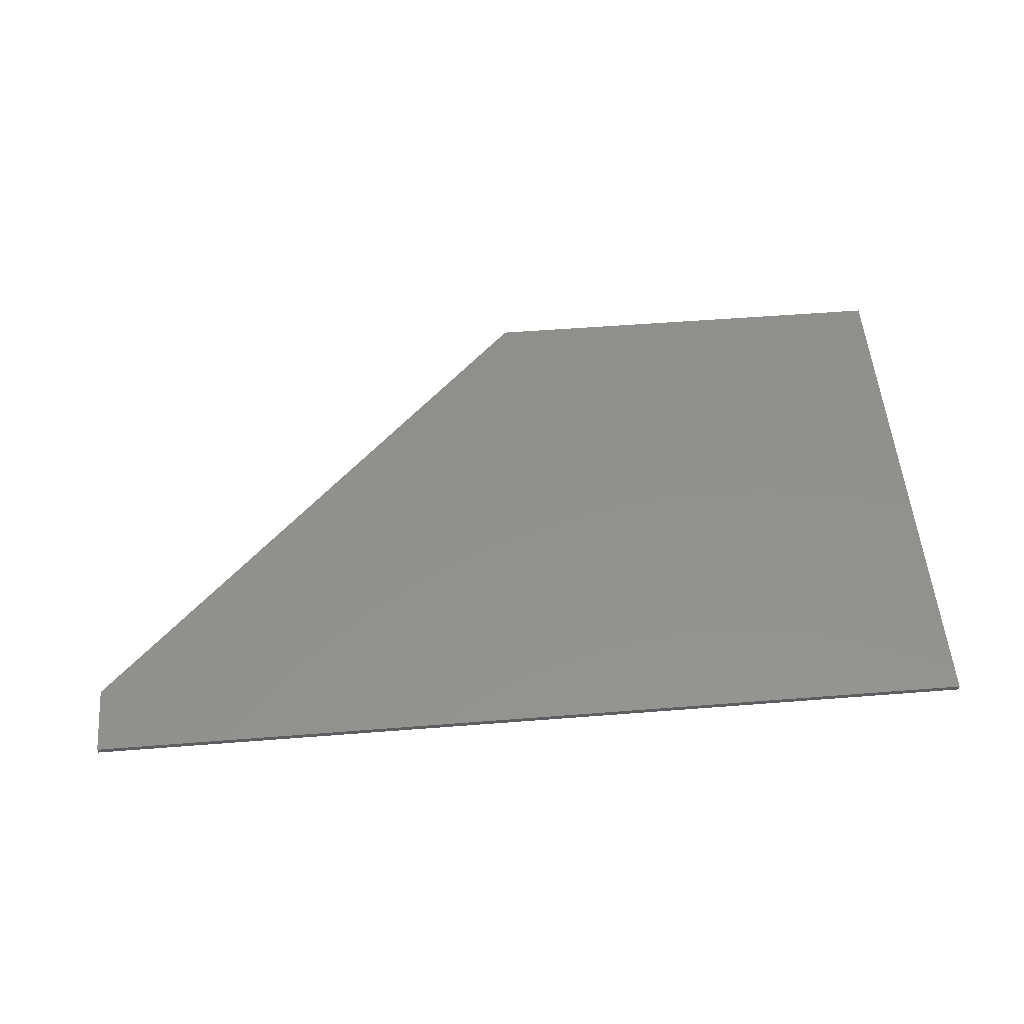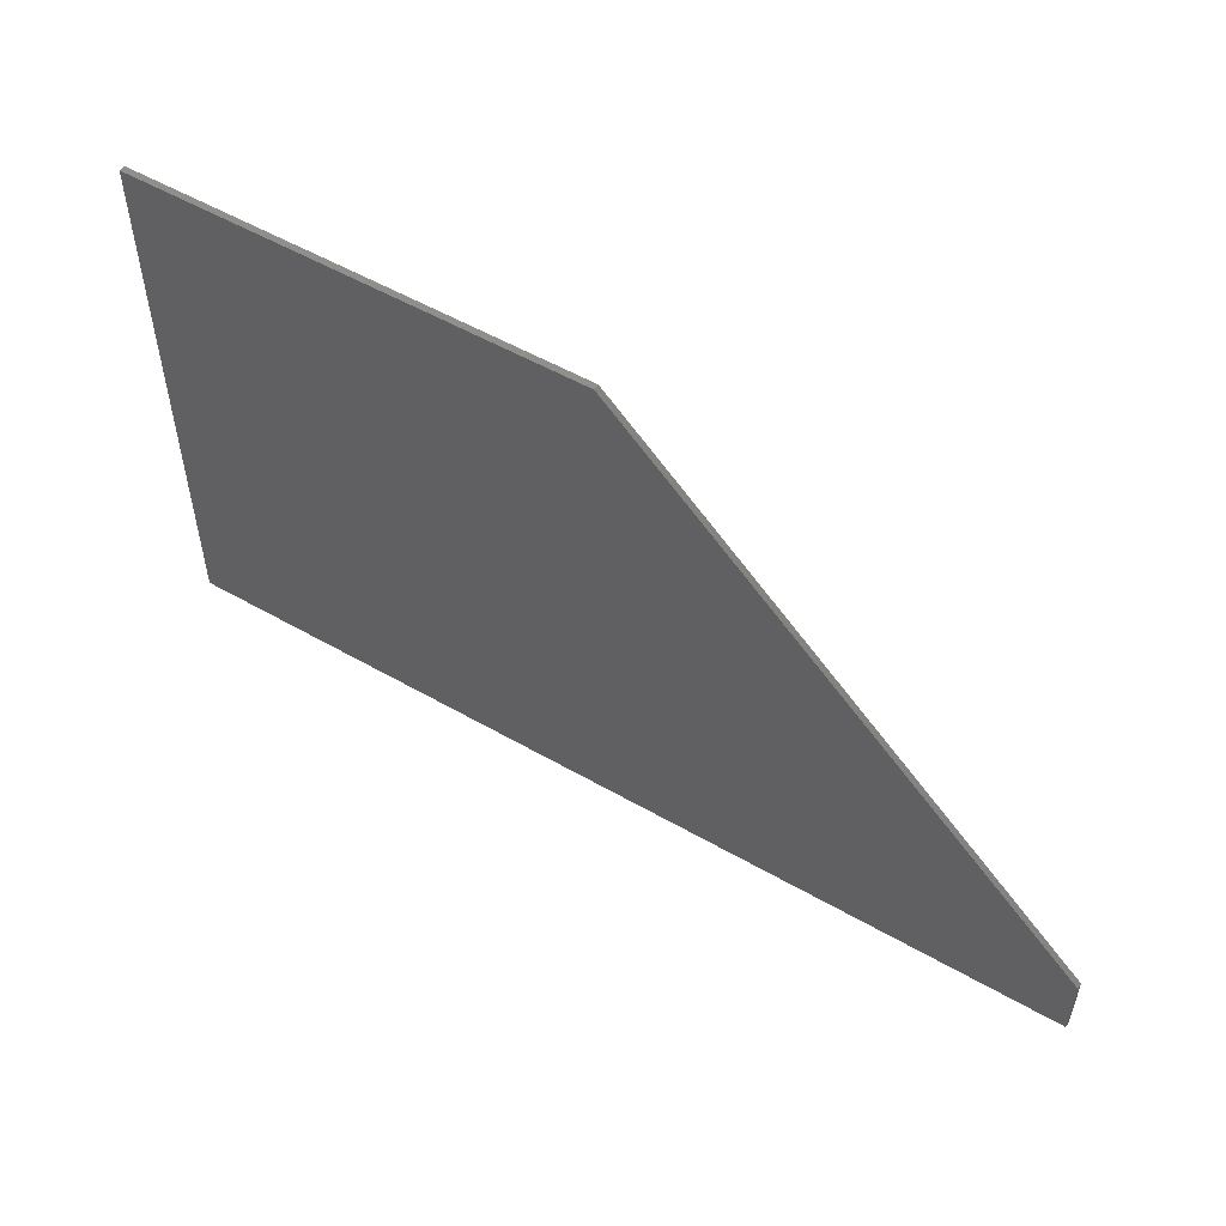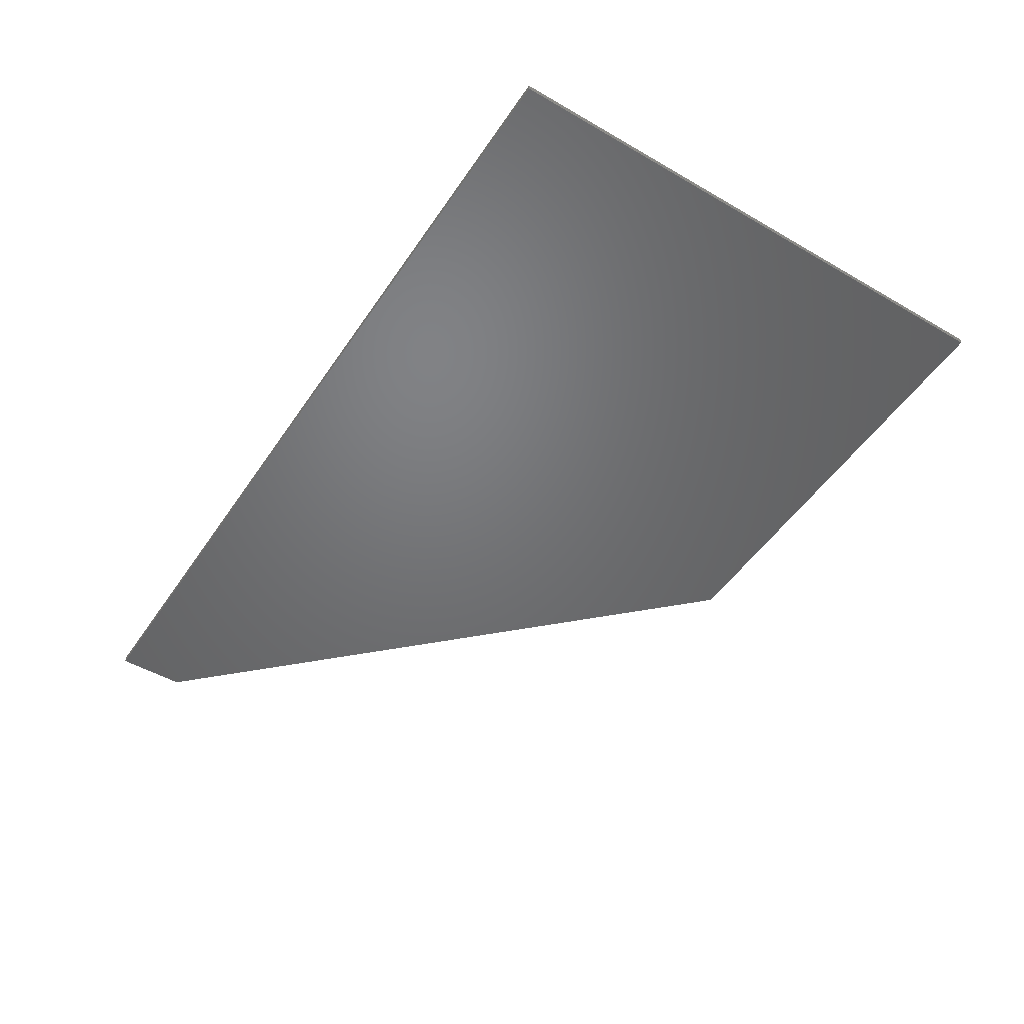
<metadata>
{"format":"stl","ext":"stl","renderer":"f3d","projection":"perspective","resolution":1024,"background":"white","views":[{"elev":53.6,"azim":175.2,"up":"+Y"},{"elev":53.9,"azim":31.4,"up":"+Z"},{"elev":-49.7,"azim":-122.6,"up":"+Y"}]}
</metadata>
<code>
# stl→obj: 339 verts, 674 faces
v 7.6 0 -4.54
v -0.24 0 4.54
v 7.6 0 -3.38
v -7.6 0 -4.54
v -7.6 0 4.54
v -7.6 -0.1 4.54
v -7.6 -0.1 -4.54
v 7.6 -0.1 -4.54
v 7.6 -0.1 -3.38
v -0.24 -0.1 4.54
v 5.84 -0.1 -3.26
v 2.48 -0.1 -3.1
v 2.48 -0.1 -3.26
v 2.68 -0.1 -2.08
v 2.4 -0.1 -2.86
v 2.24 -0.1 -2.62
v 2.24 -0.1 -2.22
v 2.04 -0.1 -2.42
v 2.36 -0.1 -2.14
v 2.56 -0.1 -2.09
v 2.96 -0.1 -1.94
v 2.96 -0.1 -1.86
v 1.96 -0.1 -0.66
v 2 -0.1 -0.7
v 2.12 -0.1 -0.7
v 1.92 -0.1 -0.62
v 1.8 -0.1 -0.26
v 2.24 -0.1 -0.78
v 2.88 -0.1 -1.62
v 2.72 -0.1 -1.34
v 2.44 -0.1 -1.02
v 1.64 -0.1 0.02
v 1.44 -0.1 0.42
v 1.04 -0.1 0.98
v -0.48 -0.1 3.18
v 0.64 -0.1 1.38
v -0.48 -0.1 2.06
v 0 -0.1 1.86
v 0.32 -0.1 1.66
v -0.84 -0.1 2.18
v -0.84 -0.1 3.36
v -1.24 -0.1 2.22
v -2.36 -0.1 3.36
v -1.64 -0.1 2.22
v -2.36 -0.1 2.06
v -2 -0.1 2.18
v -2.72 -0.1 1.86
v -2.72 -0.1 3.36
v -3.6 -0.1 1.14
v -3.6 -0.1 3.36
v -3.24 -0.1 1.48
v -3.96 -0.1 0.7
v -3.96 -0.1 3.36
v -4.2 -0.1 0.3
v -4.48 -0.1 0.78
v -4.48 -0.1 3.36
v -4.8 -0.1 1.06
v -4.8 -0.1 3.36
v -5.16 -0.1 1.24
v -5.16 -0.1 3.36
v -5.48 -0.1 1.32
v -5.92 -0.1 1.3
v -6.28 -0.1 1.14
v -6.62 -0.1 0.86
v -6.88 -0.1 0.54
v -7.03 -0.1 0.26
v -7.14 -0.1 -0.1
v -7.2 -0.1 -0.58
v -7.18 -0.1 -1.3
v -7.08 -0.1 -1.5
v -6.88 -0.1 -1.66
v -6.64 -0.1 -1.78
v -6.12 -0.1 -1.89
v -5.4 -0.1 -2
v -5.26 -0.1 -2.06
v -5.2 -0.1 -2.18
v -5.2 -0.1 -2.26
v -5.28 -0.1 -2.48
v -5.4 -0.1 -2.7
v -5.6 -0.1 -2.98
v -5.62 -0.1 -3.18
v -5.56 -0.1 -3.42
v -5.44 -0.1 -3.58
v -5.2 -0.1 -3.7
v -4.96 -0.1 -3.7
v -4.88 -0.1 -3.78
v -4.04 -0.1 -3.78
v -2.24 -0.1 -3.92
v -2.72 -0.1 -3.79
v -3.72 -0.1 -3.69
v -3.2 -0.1 -3.628
v -3.4 -0.1 -3.55
v -1.24 -0.1 -3.94
v 1.08 -0.1 -3.86
v 1.68 -0.1 -3.86
v 0.56 -0.1 -3.7
v -0.88 -0.1 -3.86
v -0.32 -0.1 -3.62
v 0.24 -0.1 -3.58
v -0.04 -0.1 -3.42
v 2.04 -0.1 -3.78
v 2.44 -0.1 -3.42
v 2.32 -0.1 -3.62
v 2.2 -0.1 -1.34
v 2.52 -0.1 -1.5
v 2.16 -0.1 -1.1
v 2.68 -0.1 -1.78
v 2.2 -0.1 -1.54
v 2.48 -0.1 -1.86
v 2.28 -0.1 -1.94
v 2.12 -0.1 -1.62
v 2 -0.1 -2.14
v 1.8 -0.1 -1.62
v 1.4 -0.1 -1.66
v 1.88 -0.1 -2.3
v 1.08 -0.1 -1.78
v 0.92 -0.1 -1.9
v 0.88 -0.1 -2.14
v 1.76 -0.1 -2.46
v 0.84 -0.1 -2.5
v 1.88 -0.1 -2.58
v 0.76 -0.1 -2.82
v 2.12 -0.1 -2.86
v 2.24 -0.1 -3.1
v 2.24 -0.1 -3.38
v 0.6 -0.1 -3.06
v 2.12 -0.1 -3.5
v 0.36 -0.1 -3.3
v 0.36 -0.1 -3.34
v 1.16 -0.1 -3.58
v 1.88 -0.1 -3.58
v -0.44 -0.1 1.74
v -0.12 -0.1 1.26
v 0 -0.1 1.5
v -0.44 -0.1 1.46
v -0.72 -0.1 1.54
v -0.84 -0.1 1.86
v -1.04 -0.1 1.58
v -1.2 -0.1 1.94
v -1.4 -0.1 1.54
v -1.48 -0.1 1.94
v -1.64 -0.1 1.9
v -1.72 -0.1 1.42
v -1.88 -0.1 1.86
v -2.24 -0.1 1.74
v -2.48 -0.1 1.62
v -1.92 -0.1 1.26
v -2.84 -0.1 1.38
v -2 -0.1 1.14
v -3.16 -0.1 1.1
v -2.04 -0.1 1.06
v -3.52 -0.1 0.7
v -1.92 -0.1 0.9
v -3.72 -0.1 0.46
v -3.2 -0.1 0.34
v -2.72 -0.1 0.46
v -2.32 -0.1 0.46
v -2 -0.1 0.38
v -1.64 -0.1 0.7
v -1.64 -0.1 0.22
v -1.16 -0.1 0.58
v -1.4 -0.1 0.02
v -1.08 -0.1 0.02
v -1.01 -0.1 0.14
v -0.92 -0.1 0.26
v -0.8 -0.1 0.58
v -0.76 -0.1 0.3
v -0.64 -0.1 0.34
v -0.44 -0.1 0.66
v -0.24 -0.1 0.34
v -0.24 -0.1 0.78
v 0.08 -0.1 0.22
v -0.08 -0.1 0.94
v 0.8 -0.1 0.86
v 0.44 -0.1 1.22
v -0.04 -0.1 1.06
v 0.24 -0.1 0.02
v 1.04 -0.1 0.58
v 1.32 -0.1 0.18
v 0.2 -0.1 -0.22
v 1.52 -0.1 -0.22
v 1.76 -0.1 -0.82
v 0 -0.1 -0.38
v 1.88 -0.1 -1.1
v 1.88 -0.1 -1.34
v 1.6 -0.1 -1.34
v -0.24 -0.1 -0.46
v 1.28 -0.1 -1.38
v -0.64 -0.1 -0.46
v 0.88 -0.1 -1.54
v -0.92 -0.1 -0.34
v 0.64 -0.1 -1.74
v -1.24 -0.1 -0.22
v -1.24 -0.1 -0.48
v -1.08 -0.1 -0.14
v 0.6 -0.1 -1.94
v -1.32 -0.1 -0.7
v 0.56 -0.1 -2.38
v 0.52 -0.1 -2.62
v 0.44 -0.1 -2.78
v 0.12 -0.1 -3.1
v -0.28 -0.1 -3.34
v -0.72 -0.1 -3.54
v -1.12 -0.1 -3.66
v -1.52 -0.1 -0.94
v -2.04 -0.1 -3.66
v -2.32 -0.1 -3.62
v -1.92 -0.1 -1.14
v -2.84 -0.1 -3.46
v -2.4 -0.1 -1.24
v -3.08 -0.1 -3.34
v -3.12 -0.1 -2.66
v -2.84 -0.1 -1.22
v -3.2 -0.1 -2.42
v -3.24 -0.1 -1.1
v -3.36 -0.1 -2.18
v -3.68 -0.1 -0.78
v -3.68 -0.1 -1.86
v -3.88 -0.1 -0.5
v -4.08 -0.1 -1.62
v -3.88 -0.1 -0.3
v -4.48 -0.1 -1.46
v -3.8 -0.1 -0.06
v -4.68 -0.1 -1.42
v -4.64 -0.1 -1.22
v -4.56 -0.1 -1.02
v -4.44 -0.1 -0.78
v -4.36 -0.1 -0.58
v -4.24 -0.1 -0.42
v -4.12 -0.1 -0.14
v -3.92 -0.1 0.18
v -3.56 -0.1 0.14
v -4.64 -0.1 0.54
v -5.66 -0.1 0.06
v -4.44 -0.1 0.18
v -5.8 -0.1 0.26
v -4.88 -0.1 0.78
v -5.24 -0.1 0.94
v -5.52 -0.1 0.98
v -5.8 -0.1 0.94
v -6.16 -0.1 0.78
v -5.96 -0.1 0.38
v -6.16 -0.1 0.38
v -6.44 -0.1 0.54
v -6.36 -0.1 0.3
v -6.64 -0.1 0.26
v -6.52 -0.1 0.1
v -6.76 -0.1 -0.02
v -6.6 -0.1 -0.14
v -6.8 -0.1 -0.18
v -6.6 -0.1 -0.42
v -6.88 -0.1 -0.5
v -6.48 -0.1 -0.66
v -6.88 -0.1 -0.78
v -6.24 -0.1 -0.9
v -6.88 -0.1 -1.22
v -6.76 -0.1 -1.38
v -6.48 -0.1 -1.54
v -6.12 -0.1 -1.62
v -5.64 -0.1 -1.7
v -5.28 -0.1 -1.74
v -6 -0.1 -0.9
v -4.96 -0.1 -1.62
v -5 -0.1 -1.42
v -5.76 -0.1 -0.7
v -4.92 -0.1 -1.3
v -4.88 -0.1 -1.18
v -5.64 -0.1 -0.42
v -4.72 -0.1 -0.82
v -4.6 -0.1 -0.54
v -5.62 -0.1 -0.26
v -4.44 -0.1 -0.26
v -5.04 -0.1 -1.82
v -4.88 -0.1 -1.66
v -4.88 -0.1 -2.02
v -4.56 -0.1 -1.74
v -4.16 -0.1 -1.9
v -3.76 -0.1 -2.14
v -4.84 -0.1 -2.18
v -3.52 -0.1 -2.42
v -4.84 -0.1 -2.38
v -3.4 -0.1 -2.66
v -4.96 -0.1 -2.58
v -5.12 -0.1 -2.86
v -5.24 -0.1 -3.1
v -5.24 -0.1 -3.3
v -5.08 -0.1 -3.42
v -4.88 -0.1 -3.5
v -3.92 -0.1 -3.5
v -3.6 -0.1 -3.42
v -3.4 -0.1 -3.3
v -3.36 -0.1 -2.98
v -0.64 -0.1 1.18
v -0.56 -0.1 0.94
v -0.36 -0.1 1.02
v -0.84 -0.1 0.9
v -1.04 -0.1 1.26
v -1.12 -0.1 0.9
v -1.32 -0.1 1.22
v -1.48 -0.1 0.98
v -1.6 -0.1 1.18
v -1.64 -0.1 1.04
v -0.36 -0.1 1.1
v -1.68 -0.1 1.12
v -0.05 -0.1 0.02
v -0.2 -0.1 -0.14
v -0.04 -0.1 -0.06
v -0.24 -0.1 0.03
v -0.44 -0.1 0.02
v -0.44 -0.1 -0.16
v -0.68 -0.1 0.04
v -0.68 -0.1 -0.14
v -0.8 -0.1 -0.06
v -1.84 -0.1 -0.02
v -1.52 -0.1 -0.5
v -1.54 -0.1 -0.3
v -1.7 -0.1 -0.68
v -2.12 -0.1 0.1
v -1.84 -0.1 -0.78
v -2.14 -0.1 -0.9
v -2.64 -0.1 -0.94
v -2.4 -0.1 0.14
v -2.84 -0.1 0.1
v -3.16 -0.1 0.02
v -3.4 -0.1 -0.1
v -3.04 -0.1 -0.86
v -3.34 -0.1 -0.7
v -3.58 -0.1 -0.46
v -3.58 -0.1 -0.3
v -6.08 -0.1 0.06
v -5.9 -0.1 -0.1
v -6 -0.1 0.02
v -6.2 -0.1 -0.02
v -6.28 -0.1 -0.18
v -5.92 -0.1 -0.26
v -6.14 -0.1 -0.6
v -6.28 -0.1 -0.42
v -6 -0.1 -0.6
v -5.9 -0.1 -0.44
f 1 2 3
f 2 1 4
f 2 4 5
f 4 6 5
f 6 4 7
f 4 8 7
f 8 4 1
f 3 8 1
f 8 3 9
f 3 10 9
f 10 3 2
f 10 5 6
f 5 10 2
f 11 12 13
f 12 11 14
f 14 15 12
f 16 17 18
f 17 16 19
f 16 20 19
f 20 16 14
f 14 16 15
f 21 14 11
f 22 21 11
f 23 24 25
f 25 26 23
f 26 25 27
f 27 25 28
f 29 22 11
f 30 29 11
f 31 11 28
f 11 31 30
f 11 27 28
f 27 11 32
f 33 32 11
f 11 34 33
f 34 11 35
f 35 36 34
f 35 37 38
f 35 38 39
f 35 39 36
f 35 40 37
f 40 35 41
f 41 42 40
f 42 41 43
f 43 44 42
f 43 45 46
f 43 46 44
f 47 43 48
f 43 47 45
f 49 48 50
f 48 49 51
f 48 51 47
f 50 52 49
f 52 50 53
f 53 54 52
f 54 53 55
f 56 55 53
f 56 57 55
f 57 56 58
f 58 59 57
f 59 58 60
f 6 59 60
f 59 6 61
f 6 62 61
f 6 63 62
f 6 64 63
f 6 65 64
f 6 66 65
f 6 67 66
f 6 68 67
f 7 68 6
f 68 7 69
f 69 7 70
f 70 7 71
f 71 7 72
f 72 7 73
f 7 74 73
f 74 7 75
f 7 76 75
f 76 7 77
f 7 78 77
f 78 7 79
f 79 7 80
f 80 7 81
f 81 7 82
f 82 7 83
f 83 7 84
f 7 85 84
f 85 7 86
f 7 87 86
f 87 7 88
f 89 87 88
f 87 89 90
f 91 90 89
f 92 90 91
f 7 93 88
f 93 7 8
f 8 94 93
f 94 8 95
f 96 93 94
f 93 96 97
f 96 98 97
f 98 96 99
f 100 98 99
f 11 95 8
f 95 11 101
f 13 102 11
f 11 103 101
f 11 102 103
f 9 11 8
f 11 9 10
f 10 35 11
f 10 41 35
f 10 43 41
f 10 48 43
f 10 50 48
f 10 53 50
f 10 56 53
f 10 58 56
f 10 60 58
f 60 10 6
f 104 105 106
f 105 104 107
f 108 107 104
f 107 108 109
f 108 110 109
f 110 108 111
f 111 112 110
f 112 111 113
f 114 112 113
f 112 114 115
f 116 115 114
f 115 116 117
f 118 115 117
f 115 118 119
f 120 119 118
f 119 120 121
f 122 121 120
f 121 122 123
f 122 124 123
f 124 122 125
f 126 125 122
f 125 126 127
f 128 127 126
f 127 128 129
f 130 127 129
f 127 130 131
f 132 133 134
f 133 132 135
f 132 136 135
f 136 132 137
f 137 138 136
f 138 137 139
f 139 140 138
f 140 139 141
f 142 140 141
f 140 142 143
f 144 143 142
f 143 144 145
f 146 143 145
f 143 146 147
f 148 147 146
f 147 148 149
f 150 149 148
f 149 150 151
f 152 151 150
f 151 152 153
f 154 153 152
f 153 154 155
f 153 155 156
f 153 156 157
f 158 153 157
f 153 158 159
f 160 159 158
f 159 160 161
f 162 161 160
f 161 162 163
f 161 163 164
f 165 161 164
f 161 165 166
f 167 166 165
f 166 167 168
f 168 169 166
f 169 168 170
f 170 171 169
f 171 170 172
f 172 173 171
f 173 172 174
f 175 173 174
f 173 175 176
f 134 176 175
f 176 134 133
f 177 174 172
f 174 177 178
f 177 179 178
f 179 177 180
f 180 181 179
f 181 180 182
f 183 182 180
f 182 183 184
f 183 185 184
f 185 183 186
f 187 186 183
f 186 187 188
f 189 188 187
f 188 189 190
f 191 190 189
f 190 191 192
f 193 192 191
f 192 193 194
f 195 193 191
f 163 193 195
f 193 163 162
f 194 196 192
f 196 194 197
f 197 198 196
f 198 197 199
f 197 200 199
f 200 197 201
f 197 202 201
f 202 197 203
f 197 204 203
f 204 197 205
f 205 206 204
f 206 205 207
f 208 207 205
f 207 208 209
f 210 209 208
f 209 210 211
f 210 212 211
f 212 210 213
f 213 214 212
f 214 213 215
f 215 216 214
f 216 215 217
f 217 218 216
f 218 217 219
f 219 220 218
f 221 220 219
f 220 221 222
f 223 222 221
f 222 223 224
f 223 225 224
f 225 223 226
f 223 227 226
f 223 228 227
f 228 223 229
f 223 230 229
f 230 223 231
f 232 231 223
f 231 232 154
f 154 232 155
f 233 234 235
f 234 233 236
f 237 236 233
f 236 237 238
f 239 236 238
f 236 239 240
f 241 236 240
f 236 241 242
f 241 243 242
f 243 241 244
f 244 245 243
f 245 244 246
f 246 247 245
f 247 246 248
f 248 249 247
f 249 248 250
f 250 251 249
f 251 250 252
f 252 253 251
f 253 252 254
f 254 255 253
f 255 254 256
f 257 255 256
f 255 257 258
f 259 255 258
f 255 259 260
f 261 255 260
f 255 261 262
f 263 262 261
f 262 263 264
f 264 265 262
f 265 264 266
f 267 265 266
f 265 267 268
f 269 268 267
f 268 269 270
f 270 271 268
f 271 270 272
f 235 271 272
f 271 235 234
f 273 263 261
f 263 273 274
f 275 274 273
f 274 275 276
f 275 277 276
f 277 275 278
f 279 278 275
f 278 279 280
f 281 280 279
f 280 281 282
f 283 282 281
f 282 283 284
f 285 282 284
f 282 285 286
f 287 282 286
f 282 287 288
f 289 282 288
f 282 289 290
f 291 282 290
f 282 291 292
f 26 182 23
f 182 24 23
f 24 182 184
f 184 25 24
f 25 184 28
f 184 31 28
f 31 184 106
f 106 30 31
f 30 106 105
f 105 29 30
f 29 105 22
f 105 21 22
f 21 105 107
f 107 14 21
f 14 107 109
f 109 20 14
f 109 19 20
f 19 109 110
f 112 19 110
f 19 112 17
f 112 18 17
f 18 112 115
f 119 18 115
f 18 119 121
f 121 16 18
f 16 121 123
f 123 15 16
f 15 123 124
f 124 12 15
f 12 124 13
f 125 13 124
f 13 125 102
f 125 103 102
f 103 125 127
f 127 101 103
f 101 127 131
f 131 95 101
f 95 131 130
f 130 94 95
f 94 130 96
f 129 96 130
f 96 129 99
f 129 100 99
f 100 129 128
f 128 202 100
f 202 128 201
f 126 201 128
f 201 126 200
f 122 200 126
f 200 122 199
f 120 199 122
f 199 120 198
f 118 198 120
f 198 118 196
f 117 196 118
f 196 117 192
f 117 190 192
f 190 117 116
f 116 188 190
f 188 116 114
f 114 186 188
f 186 114 113
f 113 185 186
f 185 113 111
f 108 185 111
f 185 108 104
f 106 185 104
f 185 106 184
f 202 98 100
f 98 202 203
f 203 97 98
f 97 203 204
f 204 93 97
f 93 204 206
f 206 88 93
f 88 206 207
f 207 89 88
f 89 207 209
f 209 91 89
f 91 209 211
f 291 91 211
f 91 291 92
f 290 92 291
f 92 290 90
f 289 90 290
f 90 289 87
f 289 86 87
f 86 289 85
f 288 85 289
f 85 288 84
f 287 84 288
f 84 287 83
f 286 83 287
f 83 286 82
f 286 81 82
f 81 286 285
f 285 80 81
f 80 285 284
f 284 79 80
f 79 284 283
f 283 78 79
f 78 283 281
f 281 77 78
f 77 281 279
f 279 76 77
f 76 279 275
f 275 75 76
f 75 275 273
f 273 74 75
f 74 273 261
f 260 74 261
f 74 260 73
f 259 73 260
f 73 259 72
f 258 72 259
f 72 258 71
f 257 71 258
f 71 257 70
f 256 70 257
f 70 256 69
f 254 69 256
f 69 254 68
f 252 68 254
f 68 252 67
f 250 67 252
f 67 250 66
f 66 250 248
f 246 66 248
f 66 246 65
f 244 65 246
f 65 244 64
f 241 64 244
f 64 241 63
f 241 62 63
f 62 241 240
f 239 62 240
f 62 239 61
f 239 59 61
f 59 239 238
f 238 57 59
f 57 238 237
f 237 55 57
f 55 237 233
f 233 54 55
f 54 233 235
f 235 231 54
f 231 235 230
f 231 52 54
f 52 231 154
f 154 49 52
f 49 154 152
f 150 49 152
f 49 150 51
f 148 51 150
f 51 148 47
f 146 47 148
f 47 146 45
f 145 45 146
f 45 145 46
f 144 46 145
f 46 144 44
f 142 44 144
f 44 142 141
f 139 44 141
f 44 139 42
f 139 40 42
f 40 139 137
f 137 37 40
f 37 137 132
f 132 38 37
f 38 132 134
f 134 39 38
f 39 134 175
f 175 36 39
f 36 175 174
f 174 34 36
f 34 174 178
f 178 33 34
f 33 178 179
f 179 32 33
f 32 179 181
f 181 27 32
f 27 181 26
f 181 182 26
f 272 230 235
f 230 272 229
f 270 229 272
f 229 270 228
f 270 227 228
f 227 270 269
f 269 226 227
f 226 269 267
f 226 267 225
f 267 224 225
f 224 267 266
f 264 224 266
f 224 264 263
f 274 224 263
f 224 274 276
f 276 222 224
f 222 276 220
f 277 220 276
f 220 277 218
f 278 218 277
f 218 278 216
f 280 216 278
f 216 280 214
f 282 214 280
f 214 282 212
f 292 212 282
f 212 292 211
f 292 291 211
f 293 294 295
f 294 293 296
f 297 296 293
f 296 297 298
f 299 298 297
f 298 299 300
f 301 300 299
f 300 301 302
f 293 295 303
f 301 304 302
f 303 176 133
f 176 303 295
f 295 173 176
f 173 295 171
f 294 171 295
f 171 294 169
f 296 169 294
f 169 296 166
f 298 166 296
f 166 298 161
f 300 161 298
f 161 300 159
f 302 159 300
f 159 302 153
f 304 153 302
f 153 304 151
f 304 149 151
f 149 304 147
f 304 143 147
f 143 304 301
f 301 140 143
f 140 301 299
f 299 138 140
f 138 299 297
f 297 136 138
f 136 297 293
f 293 135 136
f 135 293 133
f 133 293 303
f 305 306 307
f 306 305 308
f 309 306 308
f 306 309 310
f 311 310 309
f 310 311 312
f 311 313 312
f 309 168 311
f 168 309 308
f 308 170 168
f 170 308 172
f 305 172 308
f 172 305 177
f 307 177 305
f 177 307 180
f 307 183 180
f 183 307 306
f 306 187 183
f 187 306 310
f 310 189 187
f 189 310 312
f 312 191 189
f 191 312 313
f 313 195 191
f 195 313 163
f 313 164 163
f 164 313 311
f 311 165 164
f 165 311 167
f 168 167 311
f 314 315 316
f 315 314 317
f 318 317 314
f 317 318 319
f 318 320 319
f 320 318 321
f 322 321 318
f 321 322 323
f 324 321 323
f 321 324 325
f 325 326 321
f 326 325 327
f 325 328 327
f 328 325 329
f 158 314 160
f 314 158 318
f 157 318 158
f 318 157 322
f 156 322 157
f 322 156 323
f 155 323 156
f 323 155 324
f 232 324 155
f 324 232 325
f 223 325 232
f 325 223 329
f 221 329 223
f 329 221 328
f 219 328 221
f 328 219 217
f 217 327 328
f 327 217 215
f 215 326 327
f 326 215 213
f 213 321 326
f 321 213 210
f 210 320 321
f 320 210 208
f 208 319 320
f 319 208 205
f 205 317 319
f 317 205 197
f 197 315 317
f 315 197 194
f 194 316 315
f 316 194 193
f 162 316 193
f 316 162 314
f 160 314 162
f 330 331 332
f 331 330 333
f 334 331 333
f 331 334 335
f 336 334 337
f 334 336 338
f 339 334 338
f 334 339 335
f 332 234 236
f 234 332 331
f 331 271 234
f 271 331 335
f 339 271 335
f 271 339 268
f 339 265 268
f 265 339 338
f 338 262 265
f 262 338 336
f 336 255 262
f 255 336 253
f 337 253 336
f 253 337 251
f 337 249 251
f 249 337 334
f 334 247 249
f 247 334 333
f 333 245 247
f 245 333 330
f 330 243 245
f 243 330 242
f 332 242 330
f 242 332 236

</code>
